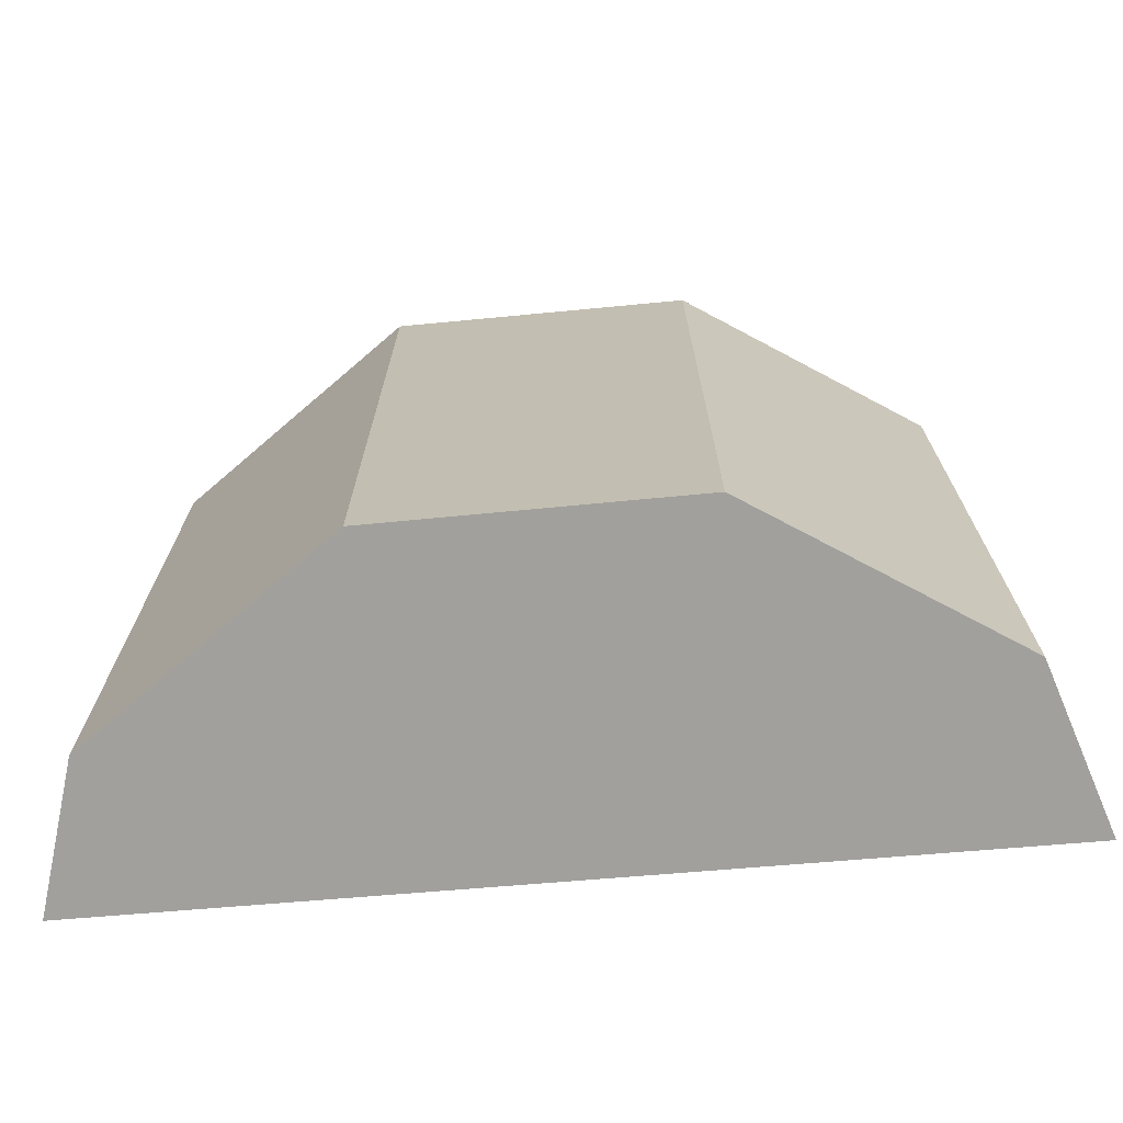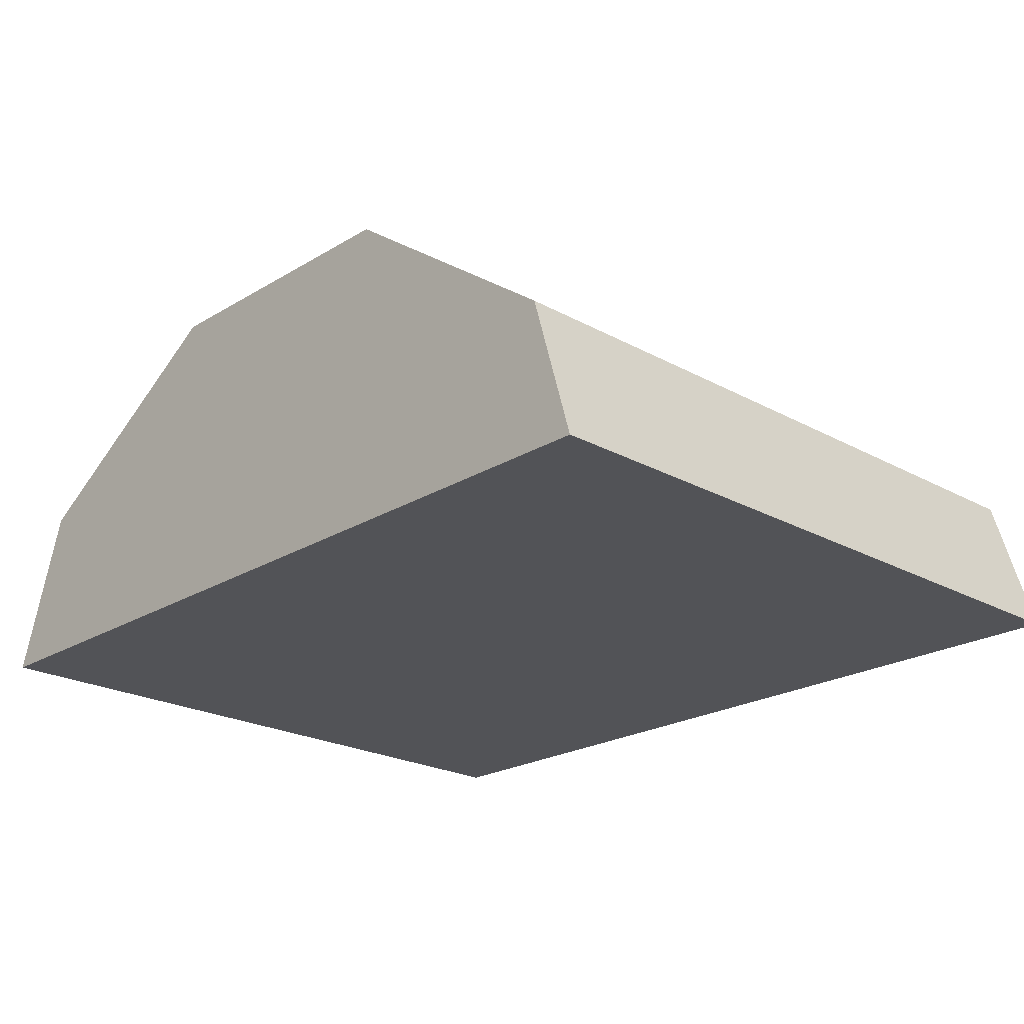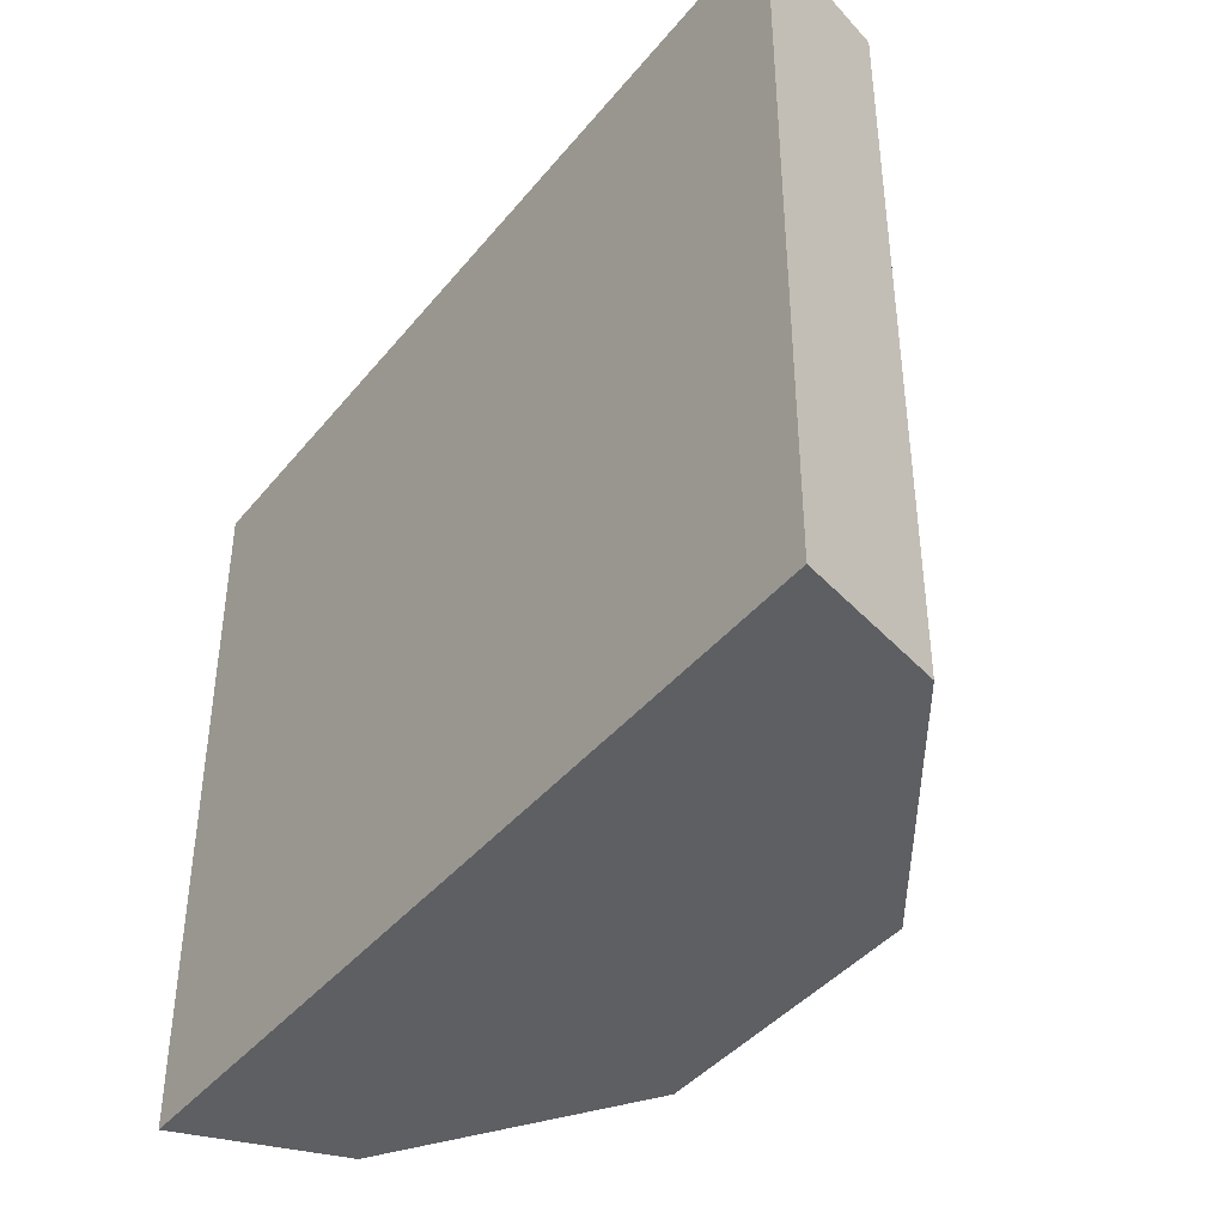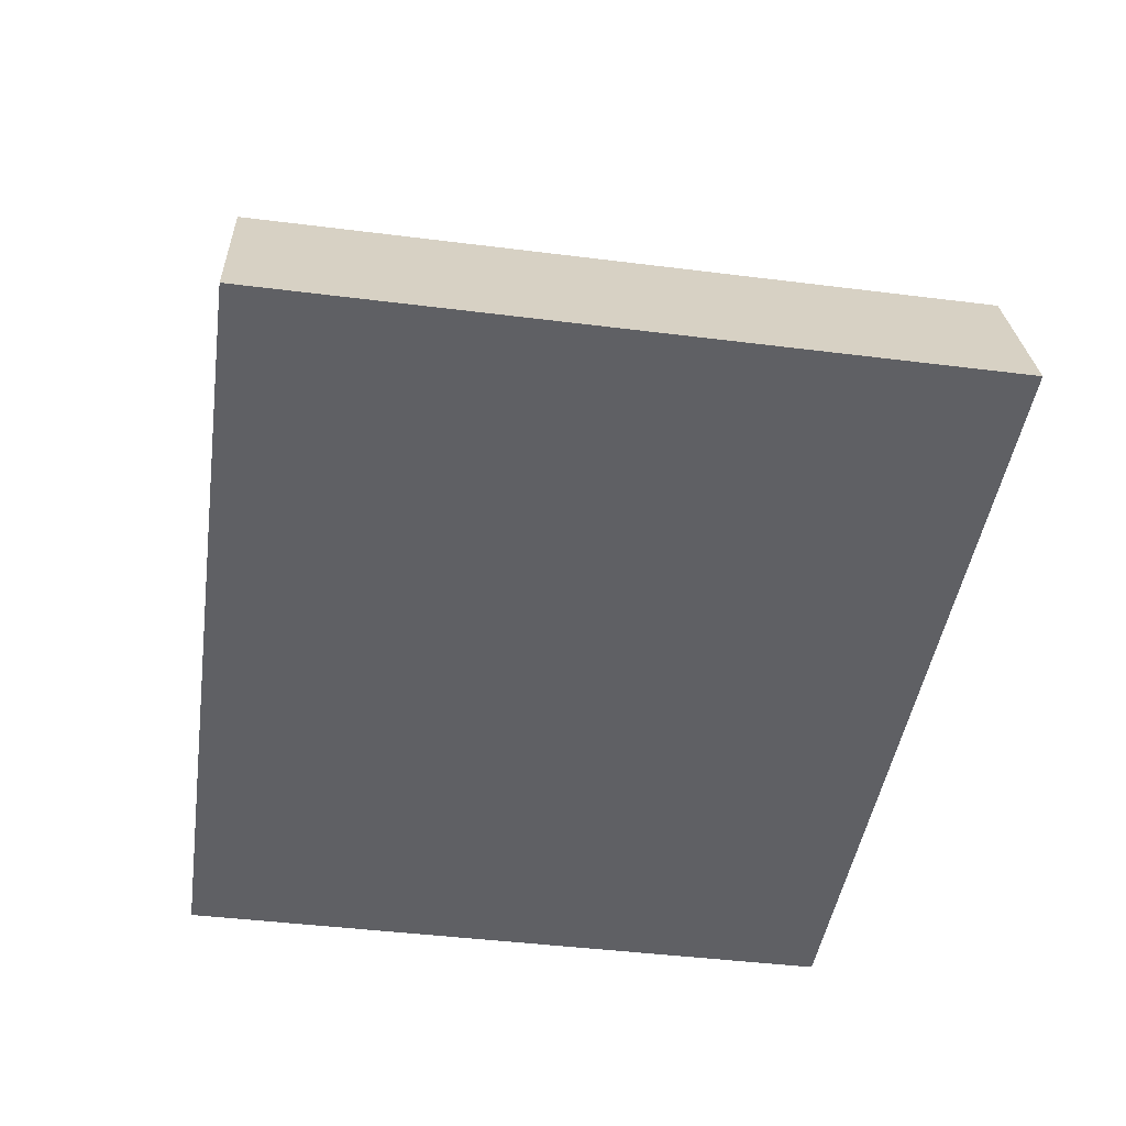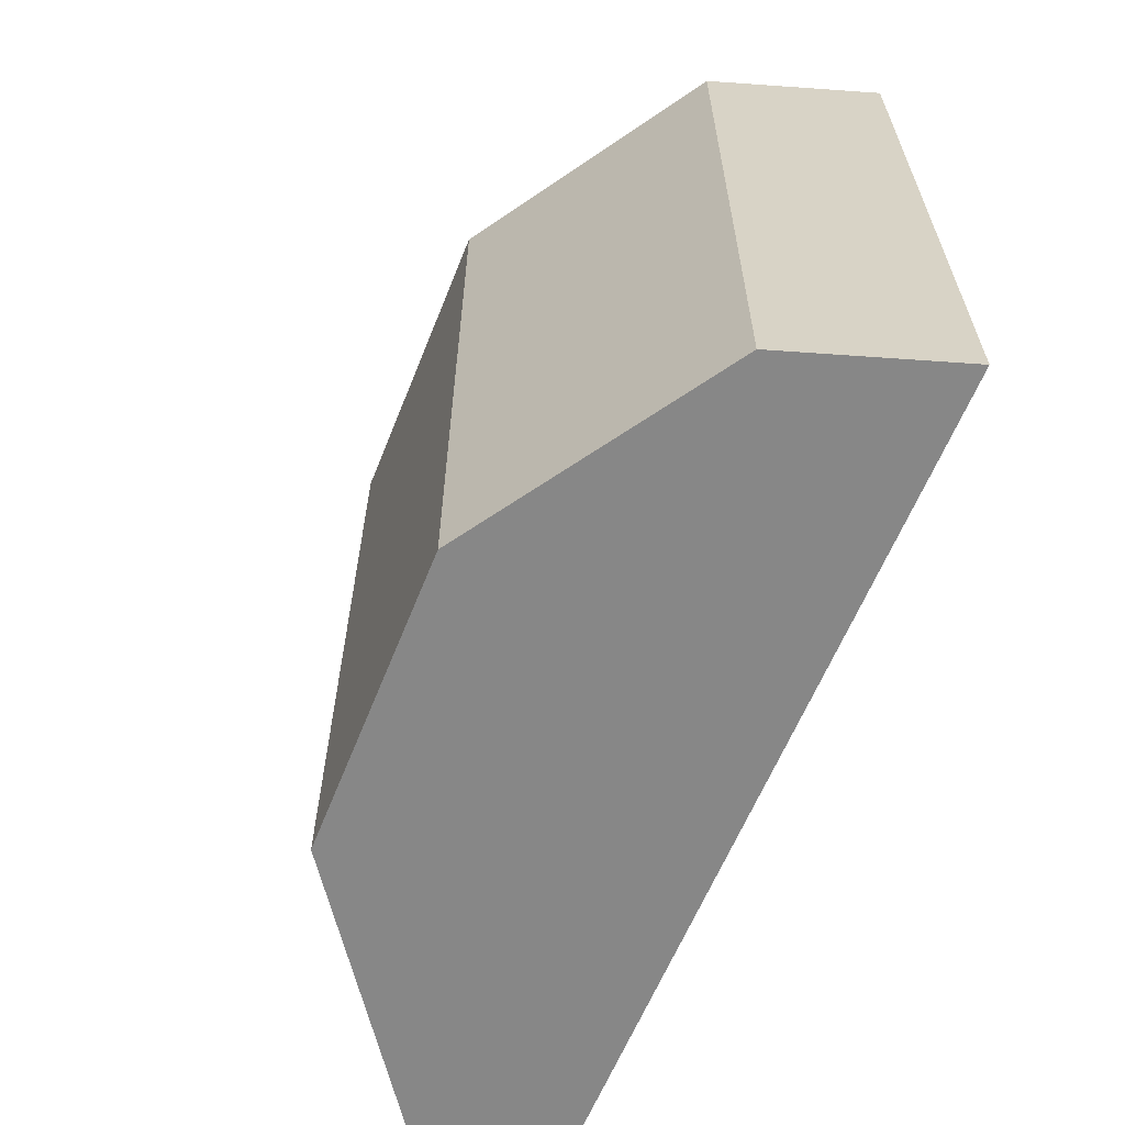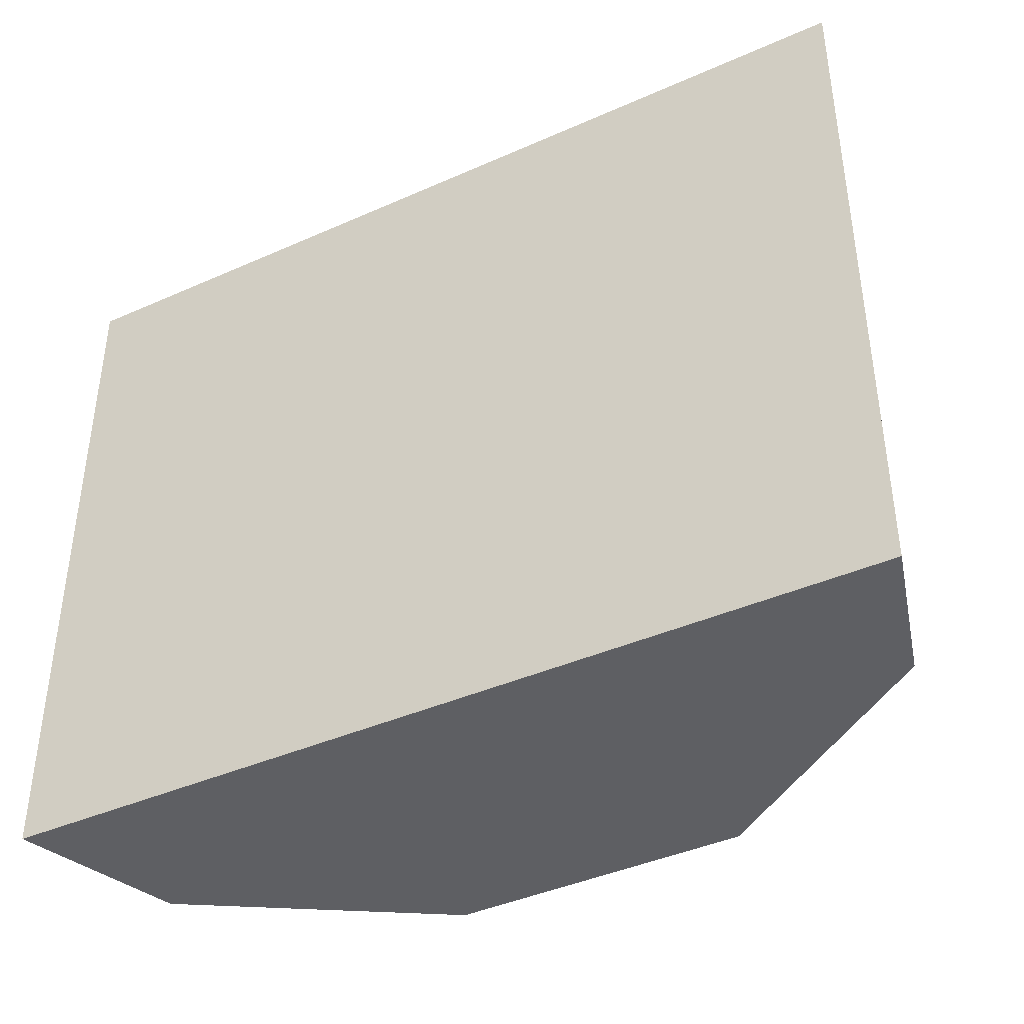
<metadata>
{"format":"obj","ext":"obj","renderer":"f3d","projection":"perspective","resolution":1024,"background":"white","views":[{"elev":-71.6,"azim":4.4,"up":"+Y"},{"elev":-22.6,"azim":-133.3,"up":"+Z"},{"elev":-40.7,"azim":-125.6,"up":"+Y"},{"elev":-44.6,"azim":81.7,"up":"+Z"},{"elev":-62.6,"azim":67.2,"up":"+Y"},{"elev":-40.7,"azim":-151.9,"up":"+Y"}]}
</metadata>
<code>
v  0.294 4.859 1.004
v  6.145 4.859 0.037
v  0 4.859 2.975e-16
v  1.968 4.859 2.231
v  4.046 4.859 2.267
v  5.758 4.859 1.18
v  5.758 -7.225e-17 1.18
v  6.145 -2.266e-18 0.037
v  0 0 0
v  0.294 -6.148e-17 1.004
v  4.046 -1.388e-16 2.267
v  1.968 -1.366e-16 2.231
g defaultobject
f 1 2 3
f 2 1 4
f 2 4 5
f 2 5 6
f 7 2 6
f 2 7 8
f 8 3 2
f 3 8 9
f 9 1 3
f 1 9 10
f 11 6 5
f 6 11 7
f 10 4 1
f 4 10 12
f 12 5 4
f 5 12 11
f 8 10 9
f 10 8 12
f 12 8 11
f 11 8 7

</code>
